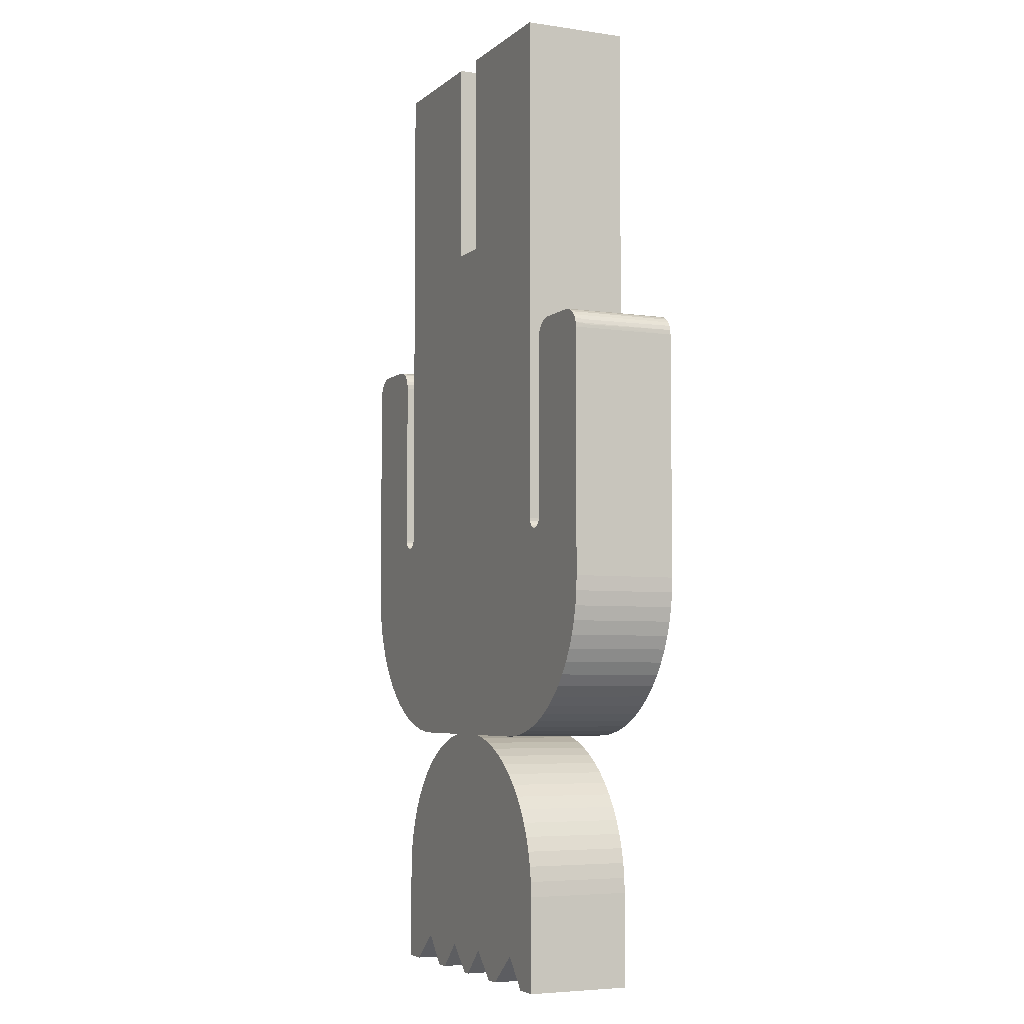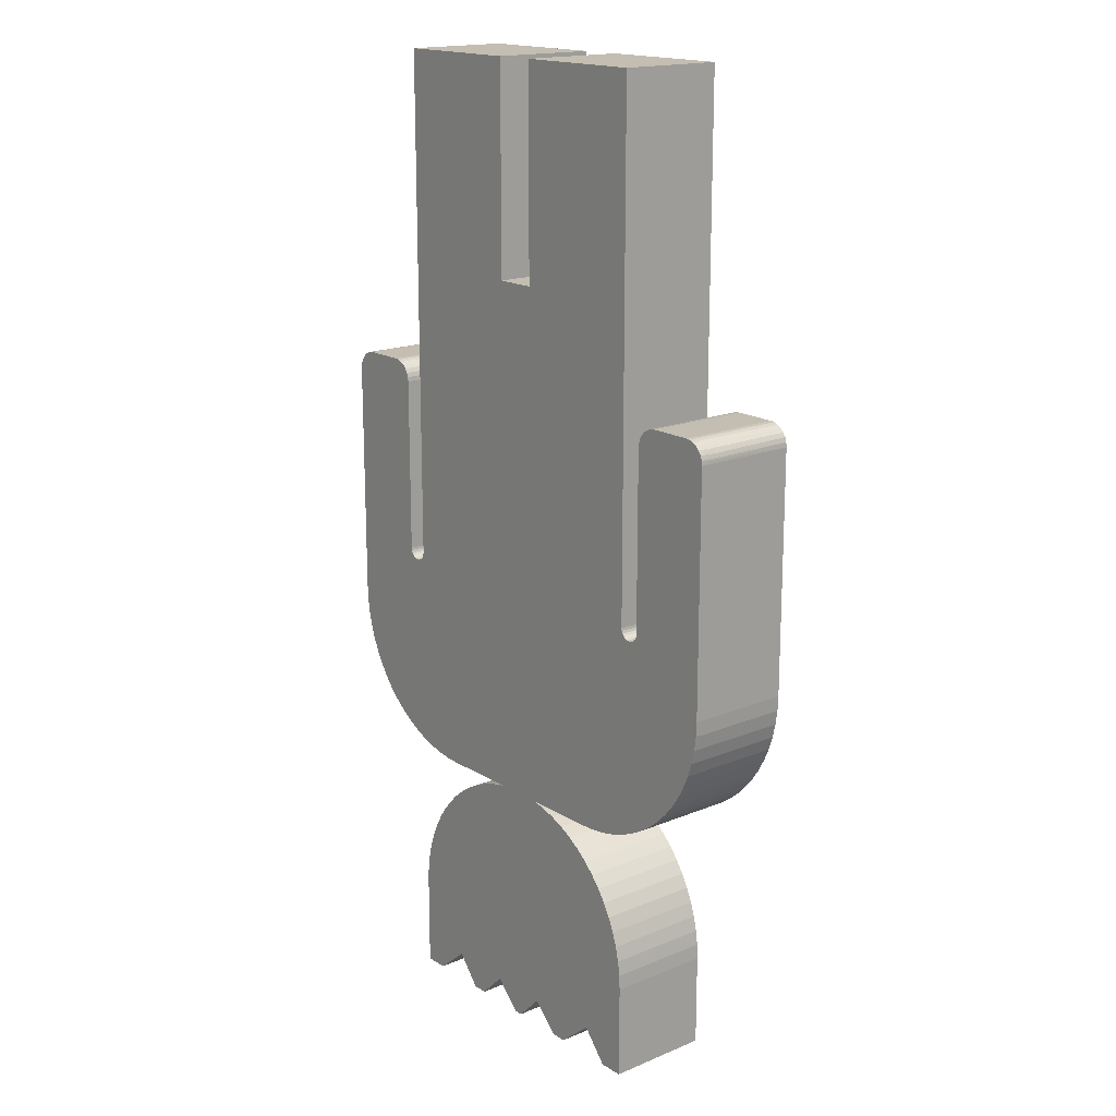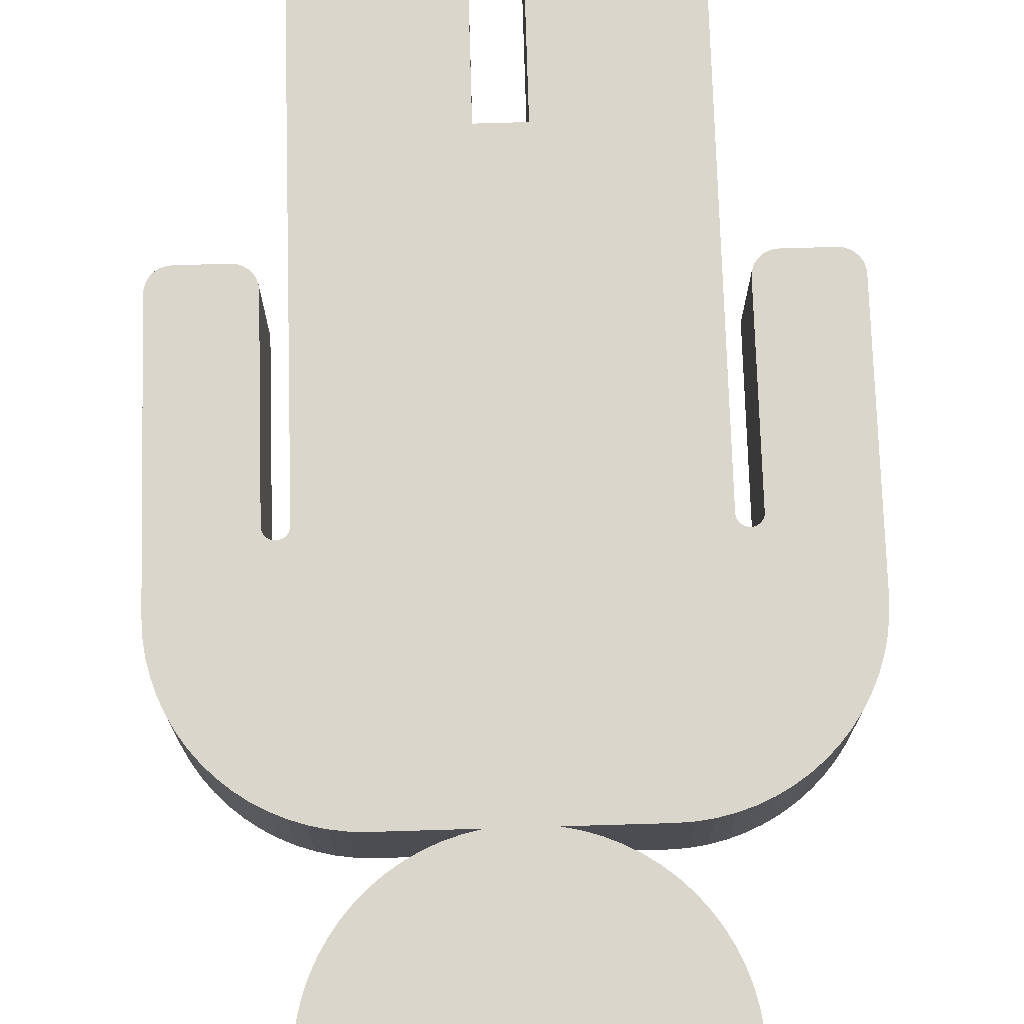
<metadata>
{"format":"obj","ext":"obj","renderer":"f3d","projection":"perspective","resolution":1024,"background":"white","views":[{"elev":-5.1,"azim":-114.7,"up":"+Z"},{"elev":17.2,"azim":-129.5,"up":"+Z"},{"elev":73.6,"azim":178.3,"up":"+Y"}]}
</metadata>
<code>
o manLastPos
v -6.301 1.921 -27.73
v -6.301 -3.079 -27.73
v -10.07 1.921 -27.73
v -10.07 -3.079 -27.73
v 3.428 -3.079 -17.23
v 3.428 1.921 -17.23
v 3.411 -0.5786 -17.36
v 3.411 1.921 -17.36
v 3.361 -0.5786 -17.48
v 3.361 1.921 -17.48
v 3.281 -0.5786 -17.59
v 3.281 1.921 -17.59
v 3.178 -0.5786 -17.66
v 3.178 1.921 -17.66
v 3.057 -0.5786 -17.71
v 3.057 1.921 -17.71
v 2.928 -0.5786 -17.73
v 2.928 1.921 -17.73
v 2.798 -0.5786 -17.71
v 2.798 1.921 -17.71
v 2.678 -0.5786 -17.66
v 2.678 1.921 -17.66
v 2.574 -0.5786 -17.59
v 2.574 1.921 -17.59
v 2.495 -0.5786 -17.48
v 2.495 1.921 -17.48
v 2.445 -0.5786 -17.36
v 2.445 1.921 -17.36
v 2.428 1.921 -17.23
v 2.428 -3.079 -17.23
v 2.445 -3.079 -17.36
v 2.495 -3.079 -17.48
v 2.574 -3.079 -17.59
v 2.678 -3.079 -17.66
v 2.798 -3.079 -17.71
v 2.928 -3.079 -17.73
v 3.057 -3.079 -17.71
v 3.178 -3.079 -17.66
v 3.281 -3.079 -17.59
v 3.361 -3.079 -17.48
v 3.411 -3.079 -17.36
v 2.428 -3.079 7.268
v 2.428 1.921 7.268
v -12.57 -3.079 -17.23
v -12.57 1.921 -17.23
v -12.59 -0.7452 -17.36
v -12.59 1.921 -17.36
v -12.64 -0.7452 -17.48
v -12.64 1.921 -17.48
v -12.72 -0.7452 -17.59
v -12.72 1.921 -17.59
v -12.82 -0.7452 -17.66
v -12.82 1.921 -17.66
v -12.94 -0.7452 -17.71
v -12.94 1.921 -17.71
v -13.07 -0.7452 -17.73
v -13.07 1.921 -17.73
v -13.2 -0.7452 -17.71
v -13.2 1.921 -17.71
v -13.32 -0.7452 -17.66
v -13.32 1.921 -17.66
v -13.43 -0.7452 -17.59
v -13.43 1.921 -17.59
v -13.51 -0.7452 -17.48
v -13.51 1.921 -17.48
v -13.56 -0.7452 -17.36
v -13.56 1.921 -17.36
v -13.57 1.921 -17.23
v -13.57 -3.079 -17.23
v -13.56 -3.079 -17.36
v -13.51 -3.079 -17.48
v -13.43 -3.079 -17.59
v -13.32 -3.079 -17.66
v -13.2 -3.079 -17.71
v -13.07 -3.079 -17.73
v -12.94 -3.079 -17.71
v -12.82 -3.079 -17.66
v -12.72 -3.079 -17.59
v -12.64 -3.079 -17.48
v -12.59 -3.079 -17.36
v -13.57 -3.079 -8.732
v -13.57 1.921 -8.732
v -16.57 -3.079 -7.732
v -16.57 1.921 -7.732
v -16.73 1.171 -7.744
v -16.79 1.921 -7.757
v -16.79 -3.079 -7.757
v -16.97 1.171 -7.814
v -17.01 -3.079 -7.831
v -17.19 1.171 -7.942
v -17.2 -3.079 -7.95
v -17.36 1.171 -8.119
v -17.35 -3.079 -8.108
v -17.47 -3.079 -8.298
v -17.49 1.171 -8.335
v -17.55 -3.079 -8.509
v -17.55 1.921 -8.509
v -17.56 1.171 -8.575
v -17.57 1.921 -8.732
v -17.57 -3.079 -8.732
v -17.01 1.921 -7.831
v -17.2 1.921 -7.95
v -17.35 1.921 -8.108
v -17.47 1.921 -8.298
v -17.57 1.921 -20.23
v -17.57 -3.079 -20.23
v 3.428 -3.079 -8.732
v 3.453 -3.079 -8.509
v 3.428 1.921 -8.732
v 3.453 1.921 -8.509
v 3.527 -3.079 -8.298
v 3.527 1.921 -8.298
v 3.646 -3.079 -8.108
v 3.646 1.921 -8.108
v 3.804 1.921 -7.95
v 3.804 -3.079 -7.95
v 3.994 -3.079 -7.831
v 3.994 1.921 -7.831
v 4.205 -3.079 -7.757
v 4.205 1.921 -7.757
v 4.428 -3.079 -7.732
v 4.428 1.921 -7.732
v -13.6 1.921 -8.509
v -13.6 -3.079 -8.509
v -13.67 1.921 -8.298
v -13.67 -3.079 -8.298
v -13.79 1.921 -8.108
v -13.79 -3.079 -8.108
v -13.95 -3.079 -7.95
v -13.95 1.921 -7.95
v -14.14 1.921 -7.831
v -14.14 -3.079 -7.831
v -14.35 1.921 -7.757
v -14.35 -3.079 -7.757
v -14.57 1.921 -7.732
v -14.57 -3.079 -7.732
v 6.428 1.921 -7.732
v 6.428 -3.079 -7.732
v 6.584 0.6714 -7.744
v 6.65 -3.079 -7.757
v 6.825 0.6714 -7.814
v 6.862 -3.079 -7.831
v 7.041 0.6714 -7.942
v 7.051 -3.079 -7.95
v 7.218 0.6714 -8.119
v 7.21 -3.079 -8.108
v 7.329 -3.079 -8.298
v 7.346 0.6714 -8.335
v 7.403 -3.079 -8.509
v 7.416 0.6714 -8.575
v 7.428 -3.079 -8.732
v 7.428 1.921 -8.732
v 7.403 1.921 -8.509
v 7.329 1.921 -8.298
v 7.21 1.921 -8.108
v 7.051 1.921 -7.95
v 6.862 1.921 -7.831
v 6.65 1.921 -7.757
v -6.072 -3.079 -2.732
v -6.072 1.921 -2.732
v -6.072 -3.079 7.268
v -6.072 1.921 7.268
v -4.072 -3.079 -2.732
v -4.072 1.921 -2.732
v -4.072 -3.079 7.268
v -4.072 1.921 7.268
v -12.57 -3.079 7.268
v -12.57 1.921 7.268
v 7.428 -3.079 -20.23
v 7.428 1.921 -20.23
v -17.54 1.921 -20.92
v -17.54 -3.079 -20.92
v -17.44 1.921 -21.61
v -17.44 -3.079 -21.61
v -17.29 1.921 -22.28
v -17.29 -3.079 -22.28
v -17.07 1.921 -22.94
v -17.07 -3.079 -22.94
v -16.79 1.921 -23.57
v -16.79 -3.079 -23.57
v -16.45 1.921 -24.18
v -16.45 -3.079 -24.18
v -16.06 1.921 -24.75
v -16.06 -3.079 -24.75
v -15.61 1.921 -25.28
v -15.61 -3.079 -25.28
v -15.12 1.921 -25.77
v -15.12 -3.079 -25.77
v -14.59 1.921 -26.22
v -14.59 -3.079 -26.22
v -14.02 1.921 -26.61
v -14.02 -3.079 -26.61
v -13.42 1.921 -26.95
v -13.42 -3.079 -26.95
v -12.78 1.921 -27.23
v -12.78 -3.079 -27.23
v -12.12 1.921 -27.45
v -12.12 -3.079 -27.45
v -11.45 1.921 -27.6
v -11.45 -3.079 -27.6
v -10.76 1.921 -27.7
v -10.76 -3.079 -27.7
v 7.396 -3.079 -20.92
v 7.396 1.921 -20.92
v 7.3 -3.079 -21.61
v 7.3 1.921 -21.61
v 7.142 -3.079 -22.28
v 7.142 1.921 -22.28
v 6.921 -3.079 -22.94
v 6.921 1.921 -22.94
v 6.642 -3.079 -23.57
v 6.642 1.921 -23.57
v 6.305 -3.079 -24.18
v 6.305 1.921 -24.18
v 5.913 -3.079 -24.75
v 5.913 1.921 -24.75
v 5.47 -3.079 -25.28
v 5.47 1.921 -25.28
v 4.981 -3.079 -25.77
v 4.981 1.921 -25.77
v 4.448 -3.079 -26.22
v 4.448 1.921 -26.22
v 3.876 -3.079 -26.61
v 3.876 1.921 -26.61
v 3.271 -3.079 -26.95
v 3.271 1.921 -26.95
v 2.637 -3.079 -27.23
v 2.637 1.921 -27.23
v 1.98 -3.079 -27.45
v 1.98 1.921 -27.45
v 1.306 -3.079 -27.6
v 1.306 1.921 -27.6
v 0.6199 -3.079 -27.7
v 0.6199 1.921 -27.7
v -0.07213 -3.079 -27.73
v -0.07213 1.921 -27.73
v -3.843 -3.079 -27.73
v -3.843 1.921 -27.73
v -6.999 1.921 -27.88
v -6.999 -3.079 -27.88
v -7.679 1.921 -28.09
v -7.679 -3.079 -28.09
v -8.337 1.921 -28.37
v -8.337 -3.079 -28.37
v -8.966 1.921 -28.71
v -8.966 -3.079 -28.71
v -9.561 1.921 -29.1
v -9.561 -3.079 -29.1
v -10.12 1.921 -29.55
v -10.12 -3.079 -29.55
v -10.63 1.921 -30.04
v -10.63 -3.079 -30.04
v -11.09 1.921 -30.59
v -11.09 -3.079 -30.59
v -11.5 1.921 -31.17
v -11.5 -3.079 -31.17
v -11.85 1.921 -31.79
v -11.85 -3.079 -31.79
v -12.14 1.921 -32.44
v -12.14 -3.079 -32.44
v -12.37 1.921 -33.12
v -12.37 -3.079 -33.12
v -12.54 1.921 -33.81
v -12.54 -3.079 -33.81
v -12.64 1.921 -34.52
v -12.64 -3.079 -34.52
v -12.67 1.921 -35.23
v -12.67 -3.079 -35.23
v -3.146 -3.079 -27.88
v -3.146 1.921 -27.88
v -2.465 -3.079 -28.09
v -2.465 1.921 -28.09
v -1.807 -3.079 -28.37
v -1.807 1.921 -28.37
v -1.178 -3.079 -28.71
v -1.178 1.921 -28.71
v -0.5832 -3.079 -29.1
v -0.5832 1.921 -29.1
v -0.02798 -3.079 -29.55
v -0.02798 1.921 -29.55
v 0.4828 -3.079 -30.04
v 0.4828 1.921 -30.04
v 0.9446 -3.079 -30.59
v 0.9446 1.921 -30.59
v 1.353 -3.079 -31.17
v 1.353 1.921 -31.17
v 1.706 -3.079 -31.79
v 1.706 1.921 -31.79
v 1.998 -3.079 -32.44
v 1.998 1.921 -32.44
v 2.228 -3.079 -33.12
v 2.228 1.921 -33.12
v 2.394 -3.079 -33.81
v 2.394 1.921 -33.81
v 2.494 -3.079 -34.52
v 2.494 1.921 -34.52
v 2.528 -3.079 -35.23
v 2.528 1.921 -35.23
v 1.391 -3.079 -39.73
v -0.2679 -3.079 -38.34
v 1.391 1.921 -39.73
v -0.2679 1.921 -38.34
v -1.436 -3.079 -39.73
v -1.436 1.921 -39.73
v -6.471 -3.079 -38.44
v -10.26 -3.079 -38.28
v -8.523 -3.079 -39.73
v -7.764 -3.079 -39.73
v -11.48 -3.079 -39.73
v -12.67 -3.079 -39.73
v -3.471 -3.079 -38.44
v -5.179 -3.079 -39.73
v -4.764 -3.079 -39.73
v -2.179 -3.079 -39.73
v 2.528 -3.079 -39.73
v 2.528 1.921 -39.73
v -8.523 1.921 -39.73
v -10.26 1.921 -38.28
v -11.48 1.921 -39.73
v -7.764 1.921 -39.73
v -6.471 1.921 -38.44
v -5.179 1.921 -39.73
v -3.471 1.921 -38.44
v -2.179 1.921 -39.73
v -4.764 1.921 -39.73
v -12.67 1.921 -39.73
f 1 2 3
f 3 2 4
f 5 6 7
f 7 6 8
f 7 8 9
f 9 8 10
f 9 10 11
f 11 10 12
f 11 12 13
f 13 12 14
f 13 14 15
f 15 14 16
f 15 16 17
f 17 16 18
f 17 18 19
f 19 18 20
f 19 20 21
f 21 20 22
f 21 22 23
f 23 22 24
f 23 24 25
f 25 24 26
f 25 26 27
f 27 26 28
f 27 28 29
f 29 30 27
f 27 30 31
f 27 31 25
f 25 31 32
f 25 32 23
f 23 32 33
f 23 33 21
f 21 33 34
f 21 34 19
f 19 34 35
f 19 35 17
f 17 35 36
f 17 36 15
f 15 36 37
f 15 37 13
f 13 37 38
f 13 38 11
f 11 38 39
f 11 39 9
f 9 39 40
f 9 40 7
f 7 40 41
f 7 41 5
f 30 29 42
f 42 29 43
f 44 45 46
f 46 45 47
f 46 47 48
f 48 47 49
f 48 49 50
f 50 49 51
f 50 51 52
f 52 51 53
f 52 53 54
f 54 53 55
f 54 55 56
f 56 55 57
f 56 57 58
f 58 57 59
f 58 59 60
f 60 59 61
f 60 61 62
f 62 61 63
f 62 63 64
f 64 63 65
f 64 65 66
f 66 65 67
f 66 67 68
f 68 69 66
f 66 69 70
f 66 70 64
f 64 70 71
f 64 71 62
f 62 71 72
f 62 72 60
f 60 72 73
f 60 73 58
f 58 73 74
f 58 74 56
f 56 74 75
f 56 75 54
f 54 75 76
f 54 76 52
f 52 76 77
f 52 77 50
f 50 77 78
f 50 78 48
f 48 78 79
f 48 79 46
f 46 79 80
f 46 80 44
f 69 68 81
f 81 68 82
f 83 84 85
f 85 84 86
f 85 86 87
f 87 86 88
f 87 88 89
f 89 88 90
f 89 90 91
f 91 90 92
f 91 92 93
f 93 92 94
f 94 92 95
f 94 95 96
f 96 95 97
f 96 97 98
f 98 97 99
f 98 99 100
f 86 101 88
f 88 101 90
f 101 102 90
f 90 102 92
f 102 103 92
f 92 103 104
f 92 104 95
f 95 104 97
f 100 96 98
f 87 83 85
f 99 105 100
f 100 105 106
f 107 108 109
f 109 108 110
f 110 108 111
f 110 111 112
f 112 111 113
f 112 113 114
f 114 113 115
f 115 113 116
f 115 116 117
f 115 117 118
f 118 117 119
f 118 119 120
f 120 119 121
f 120 121 122
f 6 5 109
f 109 5 107
f 82 123 81
f 81 123 124
f 124 123 125
f 124 125 126
f 126 125 127
f 126 127 128
f 128 127 129
f 129 127 130
f 129 130 131
f 129 131 132
f 132 131 133
f 132 133 134
f 134 133 135
f 134 135 136
f 83 136 84
f 84 136 135
f 137 138 139
f 139 138 140
f 139 140 141
f 141 140 142
f 141 142 143
f 143 142 144
f 143 144 145
f 145 144 146
f 145 146 147
f 145 147 148
f 148 147 149
f 148 149 150
f 150 149 151
f 150 151 152
f 152 153 150
f 150 153 148
f 153 154 148
f 148 154 145
f 154 155 145
f 145 155 156
f 145 156 143
f 143 156 157
f 143 157 141
f 141 157 158
f 141 158 139
f 139 158 137
f 121 138 122
f 122 138 137
f 159 160 161
f 161 160 162
f 163 164 159
f 159 164 160
f 165 166 163
f 163 166 164
f 161 162 167
f 167 162 168
f 166 165 43
f 43 165 42
f 45 44 168
f 168 44 167
f 151 169 152
f 152 169 170
f 105 171 106
f 106 171 172
f 172 171 173
f 172 173 174
f 174 173 175
f 174 175 176
f 176 175 177
f 176 177 178
f 178 177 179
f 178 179 180
f 180 179 181
f 180 181 182
f 182 181 183
f 182 183 184
f 184 183 185
f 184 185 186
f 186 185 187
f 186 187 188
f 188 187 189
f 188 189 190
f 190 189 191
f 190 191 192
f 192 191 193
f 192 193 194
f 194 193 195
f 194 195 196
f 196 195 197
f 196 197 198
f 198 197 199
f 198 199 200
f 200 199 201
f 200 201 202
f 202 201 3
f 202 3 4
f 169 203 170
f 170 203 204
f 204 203 205
f 204 205 206
f 206 205 207
f 206 207 208
f 208 207 209
f 208 209 210
f 210 209 211
f 210 211 212
f 212 211 213
f 212 213 214
f 214 213 215
f 214 215 216
f 216 215 217
f 216 217 218
f 218 217 219
f 218 219 220
f 220 219 221
f 220 221 222
f 222 221 223
f 222 223 224
f 224 223 225
f 224 225 226
f 226 225 227
f 226 227 228
f 228 227 229
f 228 229 230
f 230 229 231
f 230 231 232
f 232 231 233
f 232 233 234
f 234 233 235
f 234 235 236
f 237 238 235
f 235 238 236
f 1 239 2
f 2 239 240
f 240 239 241
f 240 241 242
f 242 241 243
f 242 243 244
f 244 243 245
f 244 245 246
f 246 245 247
f 246 247 248
f 248 247 249
f 248 249 250
f 250 249 251
f 250 251 252
f 252 251 253
f 252 253 254
f 254 253 255
f 254 255 256
f 256 255 257
f 256 257 258
f 258 257 259
f 258 259 260
f 260 259 261
f 260 261 262
f 262 261 263
f 262 263 264
f 264 263 265
f 264 265 266
f 266 265 267
f 266 267 268
f 237 269 238
f 238 269 270
f 270 269 271
f 270 271 272
f 272 271 273
f 272 273 274
f 274 273 275
f 274 275 276
f 276 275 277
f 276 277 278
f 278 277 279
f 278 279 280
f 280 279 281
f 280 281 282
f 282 281 283
f 282 283 284
f 284 283 285
f 284 285 286
f 286 285 287
f 286 287 288
f 288 287 289
f 288 289 290
f 290 289 291
f 290 291 292
f 292 291 293
f 292 293 294
f 294 293 295
f 294 295 296
f 296 295 297
f 296 297 298
f 299 300 301
f 301 300 302
f 303 304 300
f 300 304 302
f 240 305 2
f 2 305 237
f 2 237 159
f 159 237 163
f 163 237 30
f 163 30 42
f 240 242 305
f 305 242 244
f 305 244 246
f 248 306 246
f 246 306 307
f 246 307 305
f 305 307 308
f 248 250 306
f 306 250 252
f 306 252 254
f 254 256 306
f 306 256 258
f 306 258 260
f 260 262 306
f 306 262 264
f 306 264 266
f 266 268 306
f 306 268 309
f 309 268 310
f 237 305 311
f 311 305 312
f 311 312 313
f 314 300 311
f 311 300 275
f 311 275 273
f 314 303 300
f 299 297 300
f 300 297 295
f 300 295 293
f 299 315 297
f 293 291 300
f 300 291 289
f 300 289 287
f 287 285 300
f 300 285 283
f 300 283 281
f 281 279 300
f 300 279 277
f 300 277 275
f 273 271 311
f 311 271 269
f 311 269 237
f 30 237 31
f 31 237 235
f 31 235 32
f 32 235 233
f 32 233 231
f 32 231 33
f 33 231 229
f 33 229 34
f 34 229 227
f 34 227 35
f 35 227 225
f 35 225 36
f 36 225 223
f 36 223 37
f 37 223 221
f 37 221 38
f 38 221 219
f 38 219 39
f 39 219 217
f 39 217 215
f 39 215 40
f 40 215 213
f 40 213 211
f 211 209 40
f 40 209 207
f 40 207 205
f 205 203 40
f 40 203 169
f 40 169 41
f 41 169 5
f 5 169 151
f 5 151 138
f 138 151 140
f 140 151 142
f 142 151 144
f 144 151 146
f 146 151 147
f 147 151 149
f 138 121 5
f 5 121 107
f 107 121 119
f 107 119 117
f 117 116 107
f 107 116 113
f 107 113 111
f 111 108 107
f 42 165 163
f 161 167 159
f 159 167 44
f 159 44 2
f 2 44 80
f 2 80 4
f 4 80 79
f 4 79 202
f 202 79 200
f 200 79 78
f 200 78 198
f 198 78 77
f 198 77 196
f 196 77 76
f 196 76 194
f 194 76 75
f 194 75 192
f 192 75 74
f 192 74 190
f 190 74 73
f 190 73 188
f 188 73 72
f 188 72 186
f 186 72 184
f 184 72 71
f 184 71 182
f 182 71 180
f 180 71 178
f 178 71 176
f 176 71 174
f 174 71 172
f 172 71 106
f 106 71 70
f 106 70 69
f 81 136 69
f 69 136 83
f 69 83 100
f 100 83 87
f 100 87 89
f 124 126 81
f 81 126 128
f 81 128 129
f 129 132 81
f 81 132 134
f 81 134 136
f 89 91 100
f 100 91 93
f 100 93 94
f 94 96 100
f 100 106 69
f 299 301 315
f 315 301 316
f 307 306 317
f 317 306 318
f 309 319 306
f 306 319 318
f 307 317 308
f 308 317 320
f 308 320 305
f 305 320 321
f 312 305 322
f 322 305 321
f 270 323 238
f 238 323 321
f 238 321 1
f 1 321 239
f 239 321 241
f 241 321 243
f 243 321 245
f 245 321 317
f 245 317 318
f 270 272 323
f 323 272 274
f 323 274 276
f 323 276 302
f 302 276 278
f 302 278 280
f 280 282 302
f 302 282 284
f 302 284 286
f 286 288 302
f 302 288 290
f 302 290 292
f 292 294 302
f 302 294 296
f 302 296 298
f 316 301 298
f 298 301 302
f 304 324 302
f 302 324 323
f 325 322 323
f 323 322 321
f 321 320 317
f 319 267 318
f 318 267 265
f 318 265 263
f 319 326 267
f 263 261 318
f 318 261 259
f 318 259 257
f 257 255 318
f 318 255 253
f 318 253 251
f 251 249 318
f 318 249 247
f 318 247 245
f 3 47 1
f 1 47 45
f 1 45 160
f 160 45 168
f 160 168 162
f 47 3 49
f 49 3 201
f 49 201 199
f 49 199 51
f 51 199 197
f 51 197 53
f 53 197 195
f 53 195 55
f 55 195 193
f 55 193 57
f 57 193 191
f 57 191 59
f 59 191 189
f 59 189 61
f 61 189 187
f 61 187 63
f 63 187 185
f 63 185 183
f 63 183 65
f 65 183 181
f 65 181 179
f 179 177 65
f 65 177 175
f 65 175 173
f 173 171 65
f 65 171 105
f 65 105 67
f 67 105 68
f 68 105 99
f 68 99 84
f 84 99 86
f 86 99 101
f 101 99 102
f 102 99 103
f 103 99 104
f 104 99 97
f 84 135 68
f 68 135 82
f 82 135 133
f 82 133 131
f 131 130 82
f 82 130 127
f 82 127 125
f 125 123 82
f 1 160 238
f 238 160 164
f 238 164 29
f 29 164 43
f 43 164 166
f 29 28 238
f 238 28 236
f 236 28 26
f 236 26 234
f 234 26 232
f 232 26 24
f 232 24 230
f 230 24 22
f 230 22 228
f 228 22 20
f 228 20 226
f 226 20 18
f 226 18 224
f 224 18 16
f 224 16 222
f 222 16 14
f 222 14 220
f 220 14 12
f 220 12 218
f 218 12 216
f 216 12 10
f 216 10 214
f 214 10 212
f 212 10 210
f 210 10 208
f 208 10 206
f 206 10 204
f 204 10 170
f 170 10 8
f 170 8 6
f 109 122 6
f 6 122 137
f 6 137 152
f 152 137 158
f 152 158 157
f 110 112 109
f 109 112 114
f 109 114 115
f 115 118 109
f 109 118 120
f 109 120 122
f 157 156 152
f 152 156 155
f 152 155 154
f 154 153 152
f 152 170 6
f 319 309 326
f 326 309 310
f 313 325 311
f 311 325 323
f 314 311 324
f 324 311 323
f 304 303 324
f 324 303 314
f 312 322 313
f 313 322 325
f 297 315 298
f 298 315 316
f 267 326 268
f 268 326 310

</code>
